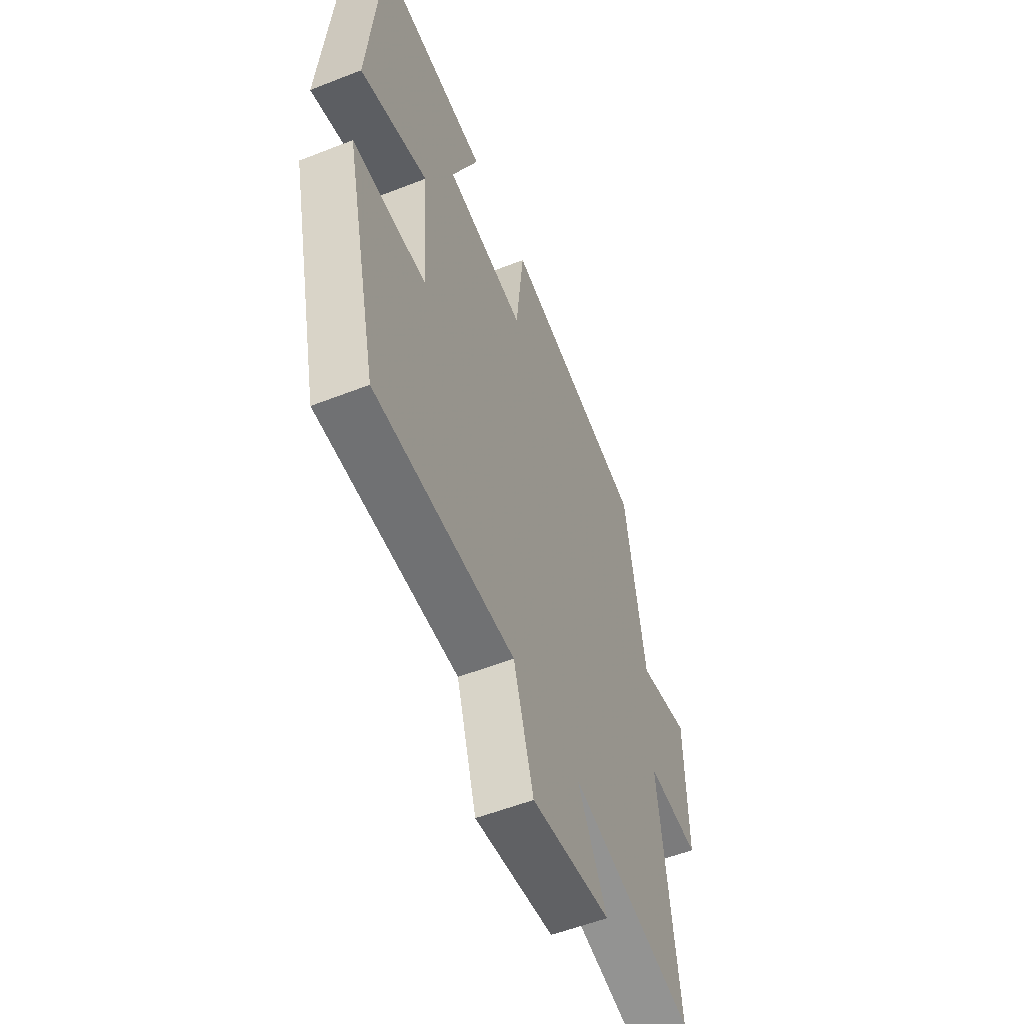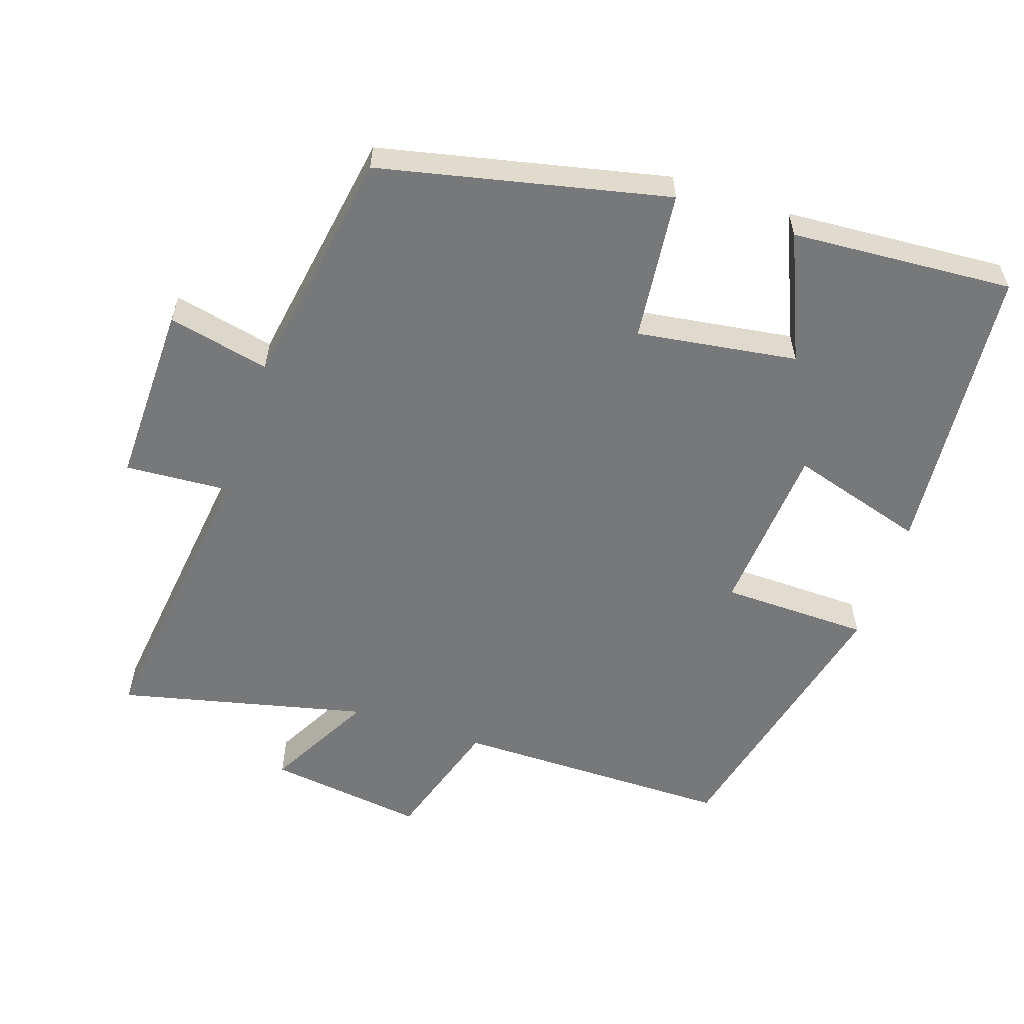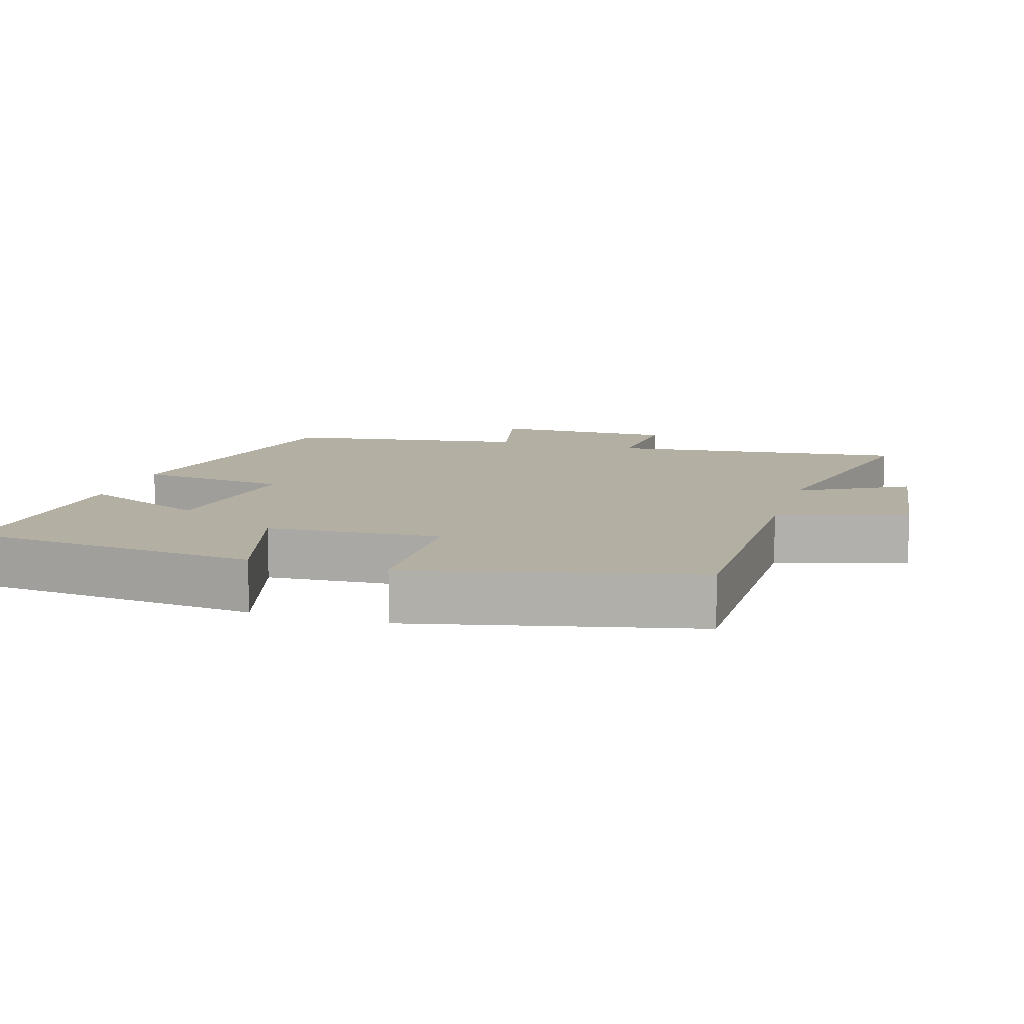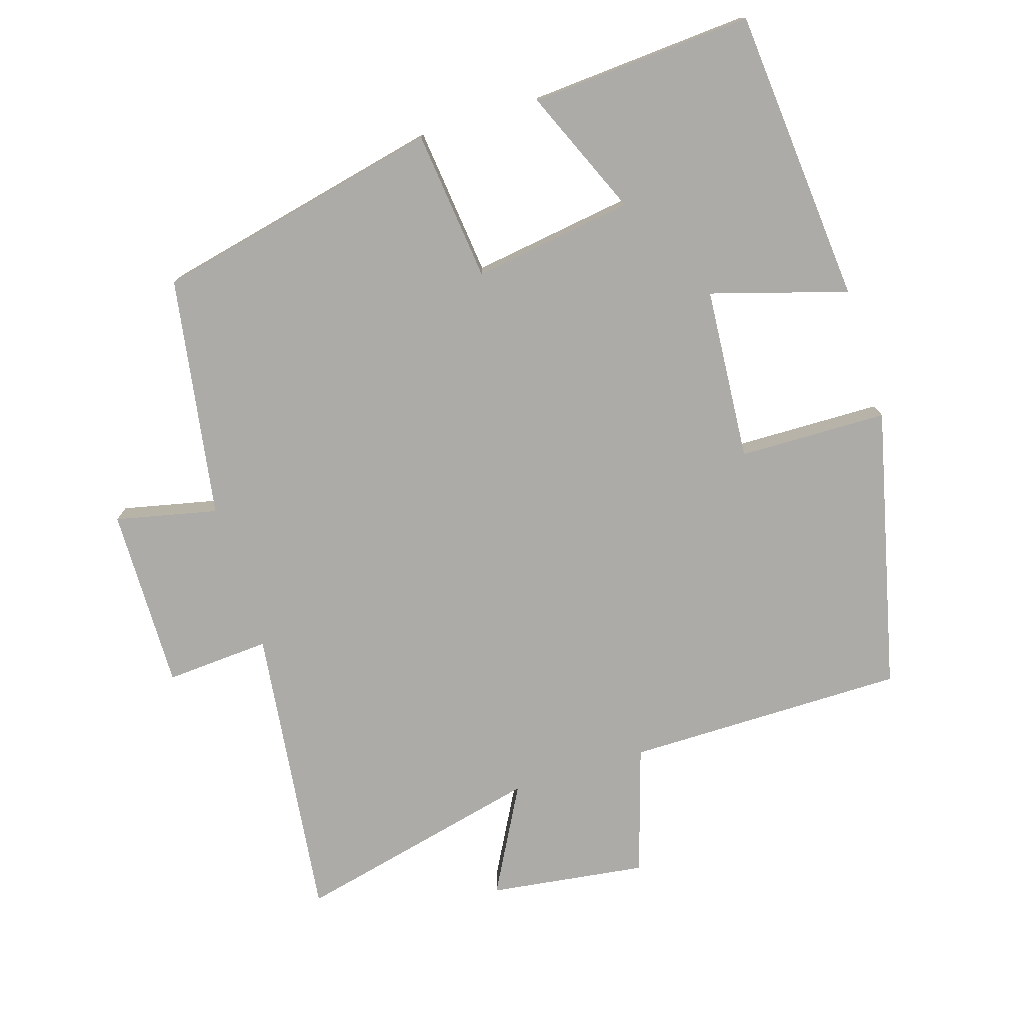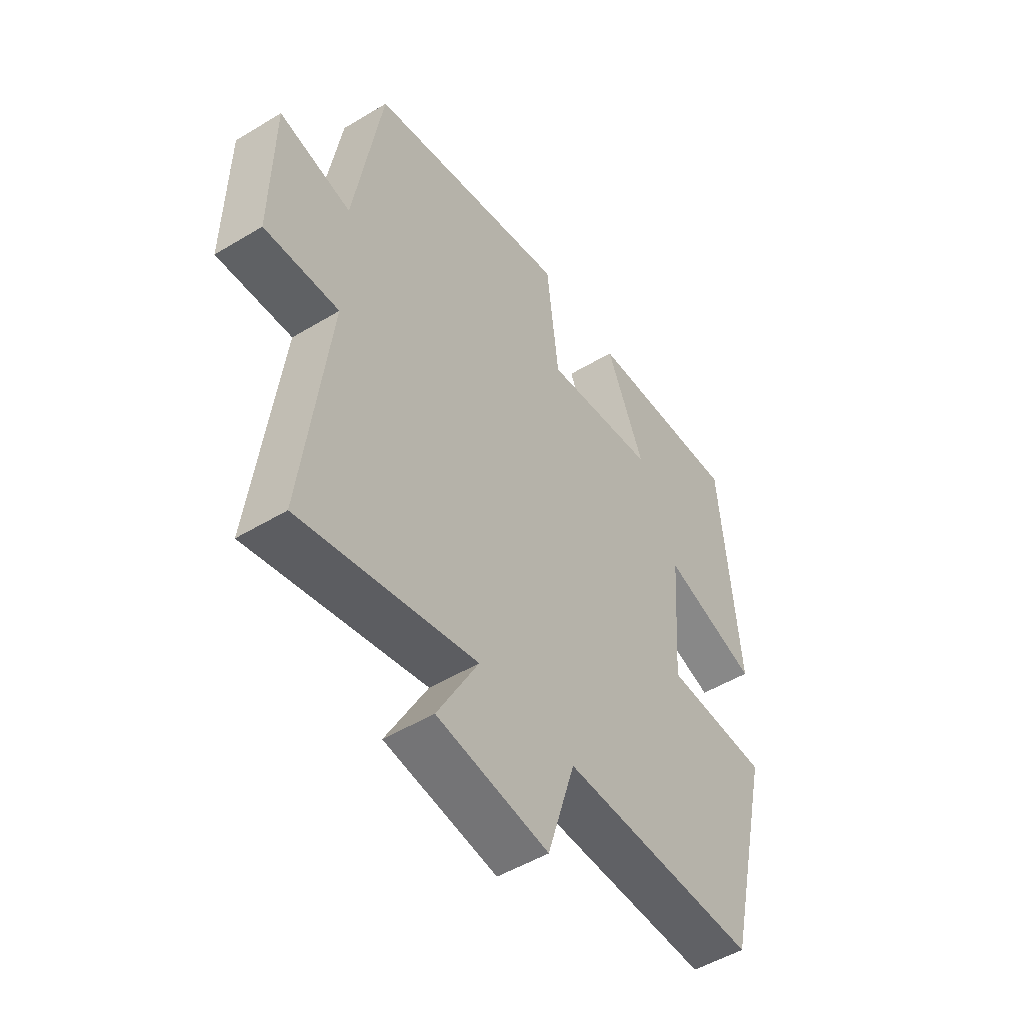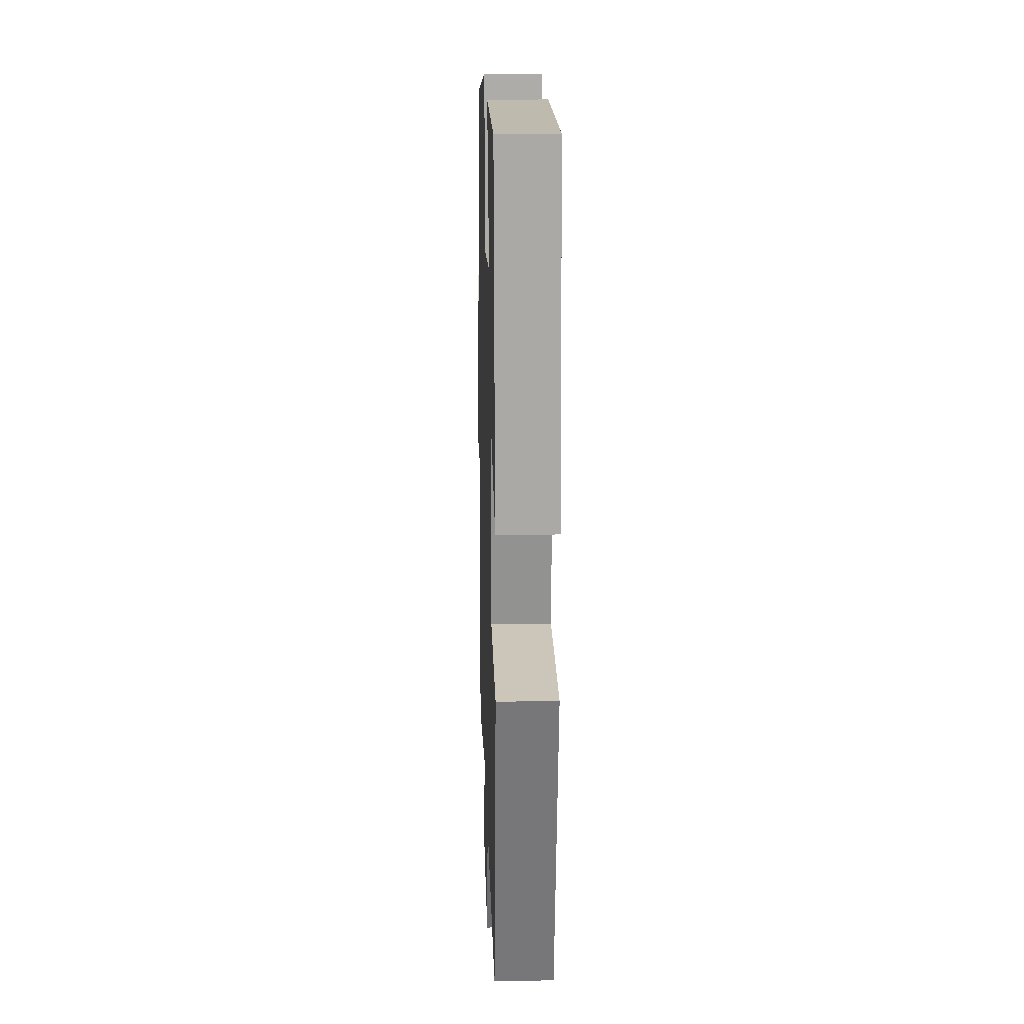
<metadata>
{"format":"obj","ext":"obj","renderer":"f3d","projection":"perspective","resolution":1024,"background":"white","views":[{"elev":-55.1,"azim":112.5,"up":"+Z"},{"elev":-57.4,"azim":-18.6,"up":"+Y"},{"elev":11.2,"azim":107.2,"up":"+Y"},{"elev":-76.2,"azim":17.3,"up":"+Y"},{"elev":-50.5,"azim":-56.5,"up":"+Z"},{"elev":19.7,"azim":88.3,"up":"+Z"}]}
</metadata>
<code>
v -0.444 0.07 0.408
v -0.032 0.07 0.5
v -0.008 0.07 0.285
v 0.222 0.07 0.319
v 0.144 0.07 0.5
v 0.463 0.07 0.522
v 0.5 0.07 0.099
v 0.305 0.07 0.157
v 0.287 0.07 -0.091
v 0.5 0.07 -0.095
v 0.405 0.07 -0.499
v 0.004 0.07 -0.5
v -0.053 0.07 -0.684
v -0.279 0.07 -0.654
v -0.196 0.07 -0.5
v -0.552 0.07 -0.584
v -0.5 0.07 -0.158
v -0.65 0.07 -0.168
v -0.646 0.07 0.094
v -0.5 0.07 0.062
v -0.444 0 0.408
v -0.032 0 0.5
v -0.008 0 0.285
v 0.222 0 0.319
v 0.144 0 0.5
v 0.463 0 0.522
v 0.5 0 0.099
v 0.305 0 0.157
v 0.287 0 -0.091
v 0.5 0 -0.095
v 0.405 0 -0.499
v 0.004 0 -0.5
v -0.053 0 -0.684
v -0.279 0 -0.654
v -0.196 0 -0.5
v -0.552 0 -0.584
v -0.5 0 -0.158
v -0.65 0 -0.168
v -0.646 0 0.094
v -0.5 0 0.062
f 17 18 19 20
f 1 2 3
f 20 1 3
f 17 20 3
f 17 3 4
f 16 17 4
f 15 16 4
f 12 13 14 15
f 11 12 15
f 10 11 15
f 9 10 15
f 8 9 15 4
f 6 7 8
f 5 6 8
f 4 5 8
f 40 39 38 37
f 23 22 21
f 23 21 40
f 23 40 37
f 24 23 37
f 24 37 36
f 24 36 35
f 35 34 33 32
f 35 32 31
f 35 31 30
f 35 30 29
f 24 35 29 28
f 28 27 26
f 28 26 25
f 28 25 24
f 1 21 22 2
f 2 22 23 3
f 3 23 24 4
f 4 24 25 5
f 5 25 26 6
f 6 26 27 7
f 7 27 28 8
f 8 28 29 9
f 9 29 30 10
f 10 30 31 11
f 11 31 32 12
f 12 32 33 13
f 13 33 34 14
f 14 34 35 15
f 15 35 36 16
f 16 36 37 17
f 17 37 38 18
f 18 38 39 19
f 19 39 40 20
f 20 40 21 1

</code>
